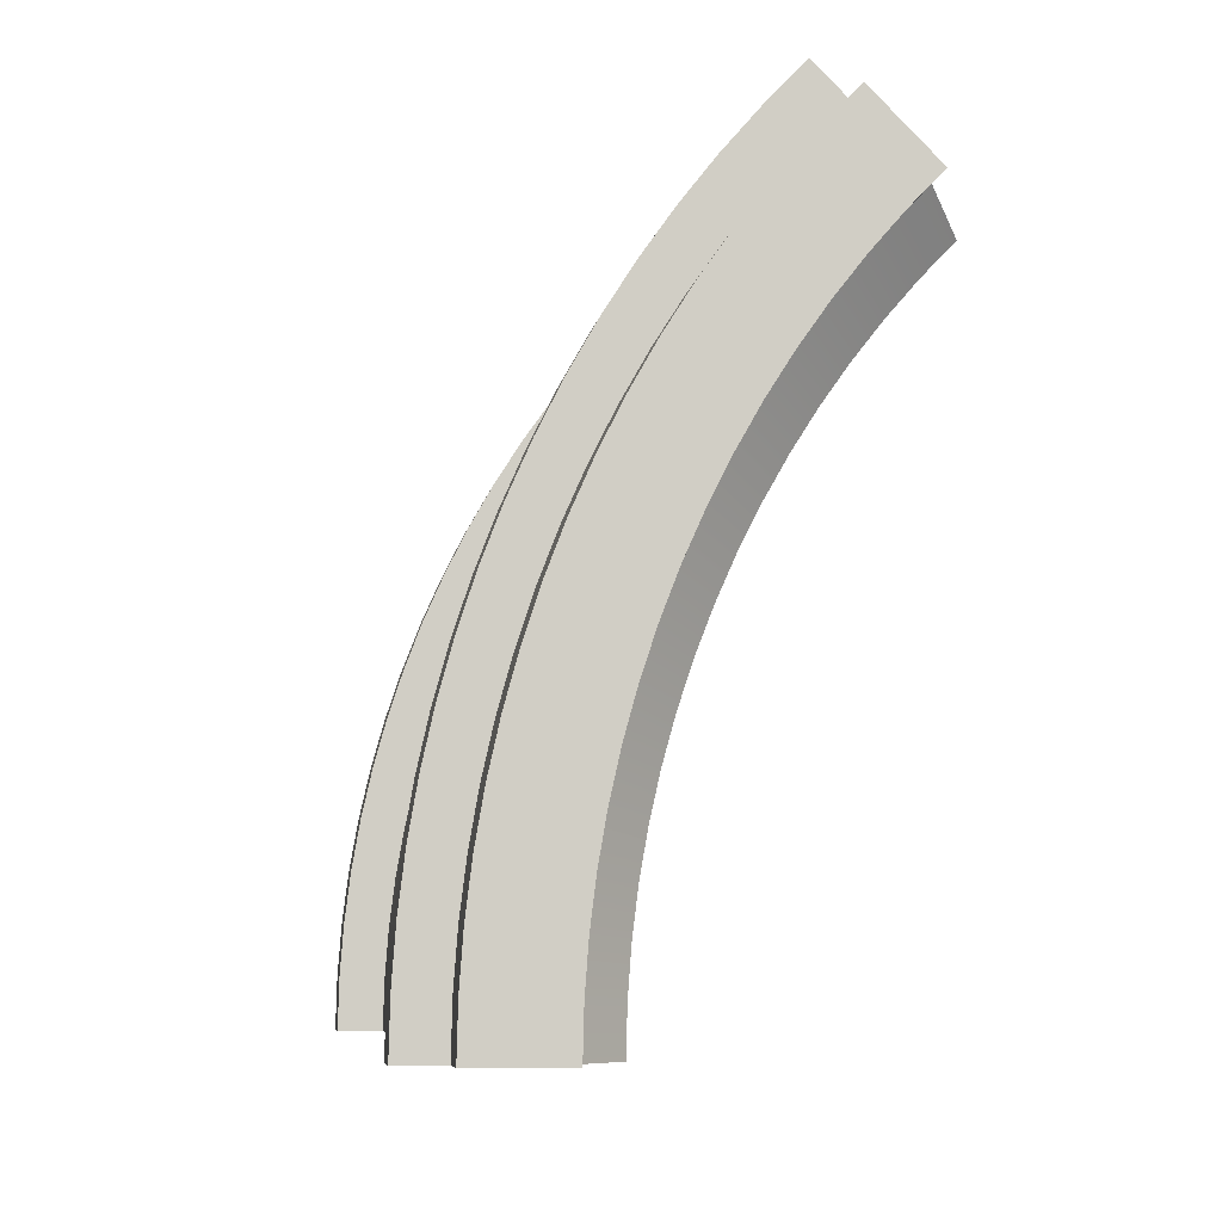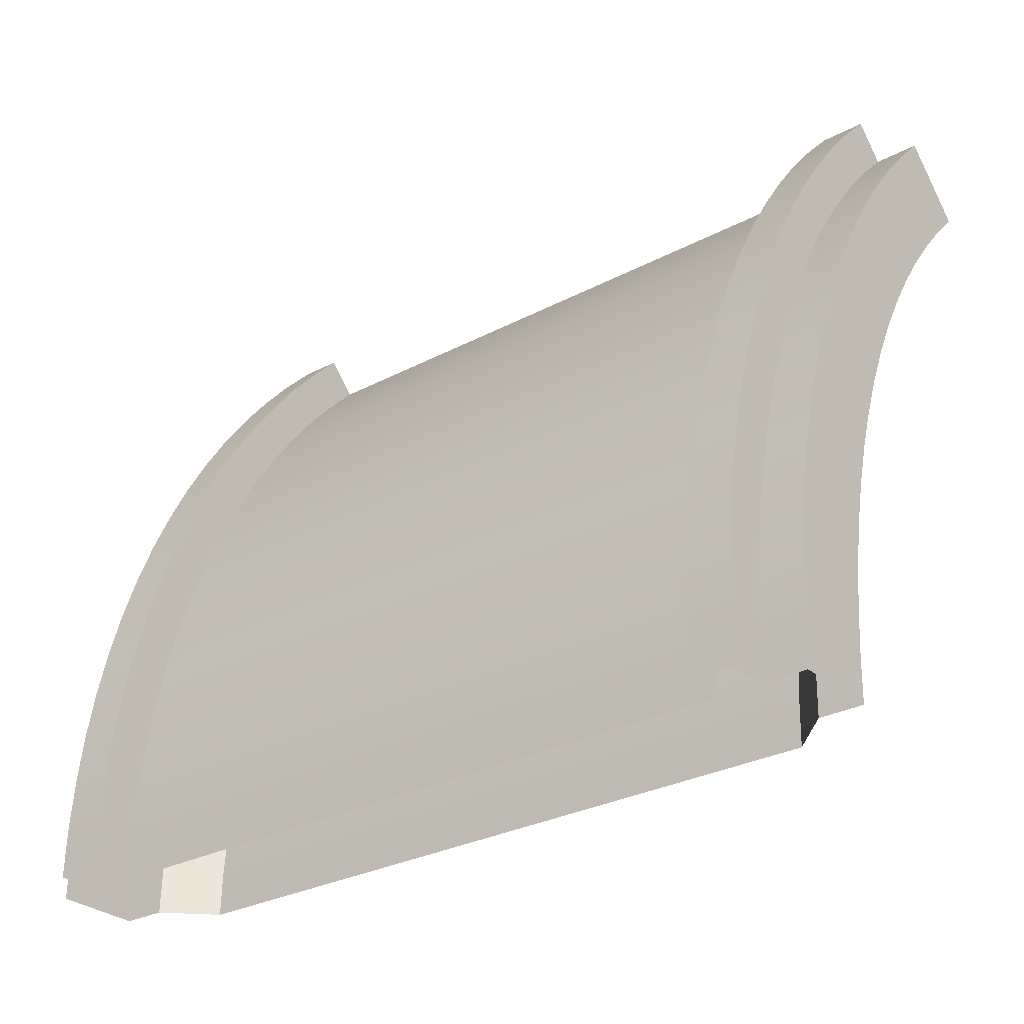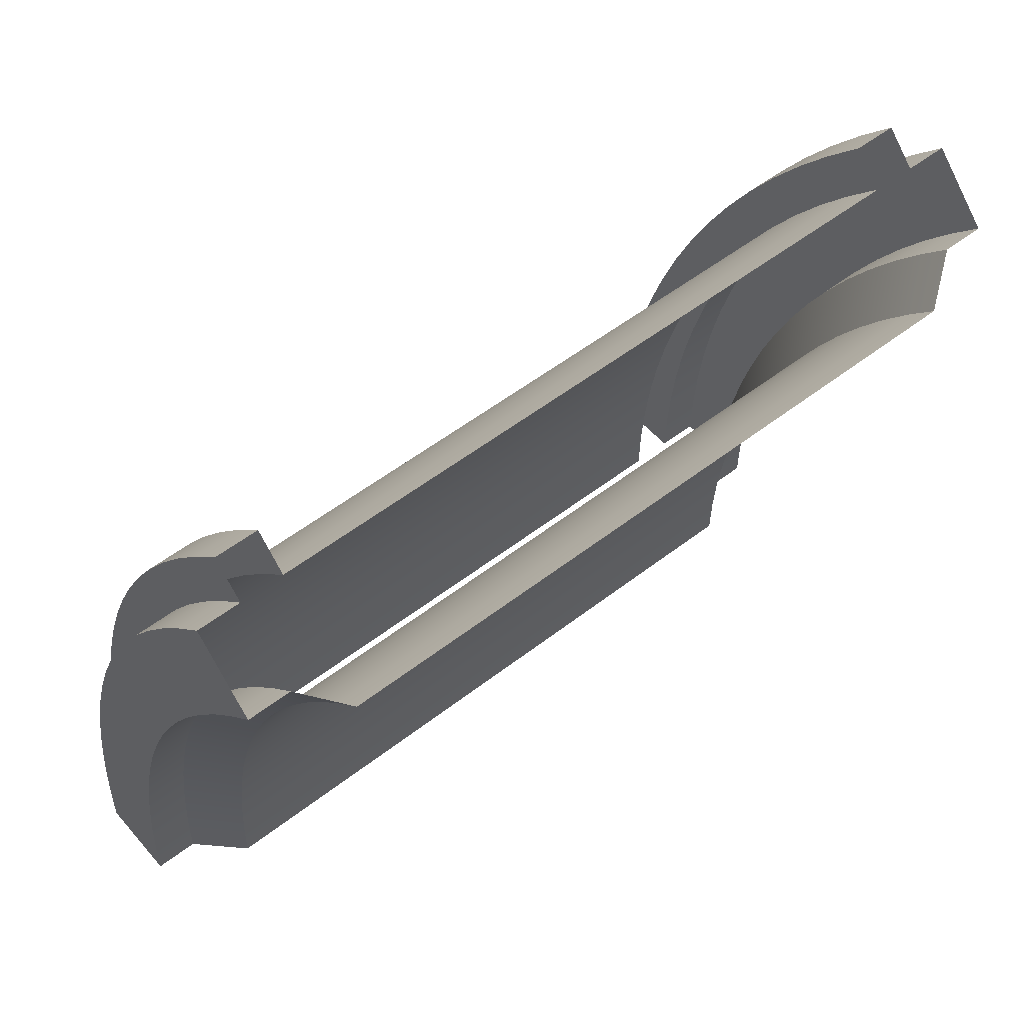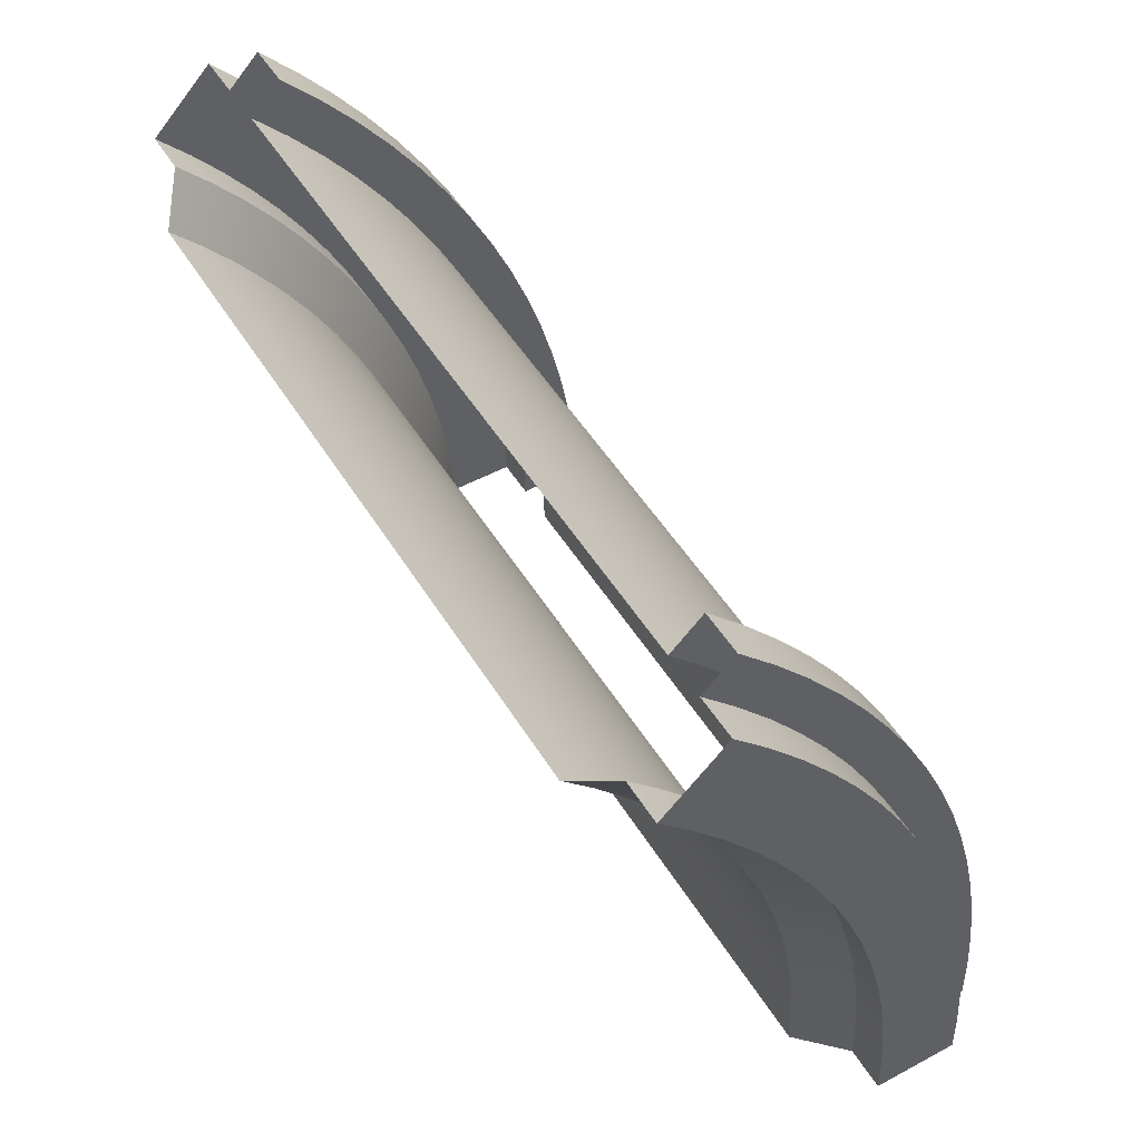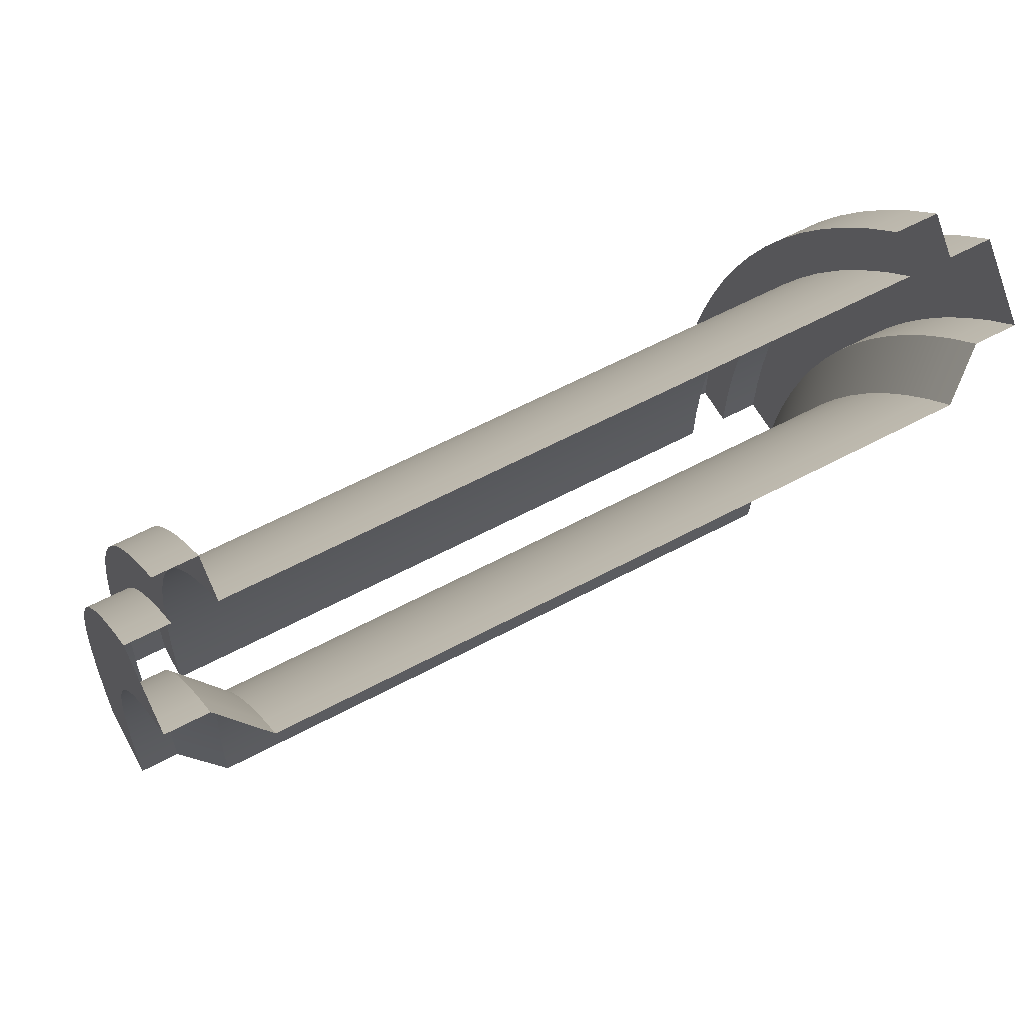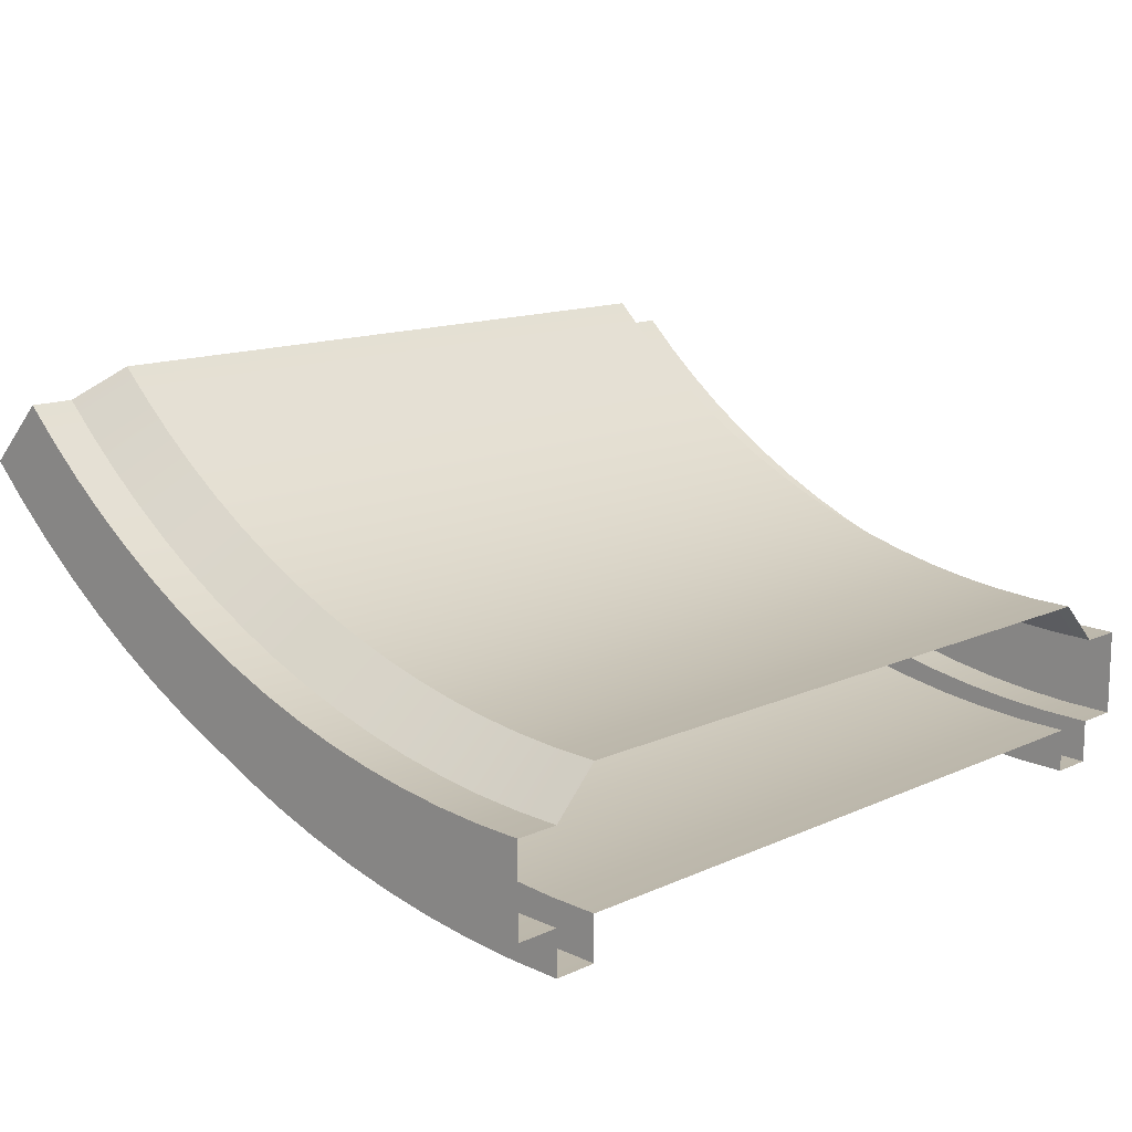
<metadata>
{"format":"obj","ext":"obj","renderer":"f3d","projection":"perspective","resolution":1024,"background":"white","views":[{"elev":-6.9,"azim":81.6,"up":"+Z"},{"elev":-29.2,"azim":38.2,"up":"+Z"},{"elev":53.4,"azim":140.3,"up":"+Z"},{"elev":50.3,"azim":-120.5,"up":"+Z"},{"elev":61.0,"azim":151.5,"up":"+Z"},{"elev":13.3,"azim":134.1,"up":"+Y"}]}
</metadata>
<code>
o T0_Curve_R10_D45_Z_SMT
v 4.5 -0.3536 0.3536
v 4.5 -3.429 -7.071
v -4.5 -0.3536 0.3536
v -4.5 -3.429 -7.071
v -4 -2.929 -7.071
v 4 -2.929 -7.071
v 4 -4.429 -7.071
v -4 -4.429 -7.071
v 4 -1e-06 2e-06
v -4 1e-06 -2e-06
v -4 -1.061 1.061
v 4 -1.061 1.061
v 4.5 -1.414 1.414
v 4.5 -4.929 -7.071
v -4 -4.929 -7.071
v -4.5 -4.929 -7.071
v -4.5 -1.414 1.414
v 4 -1.414 1.414
v 4 -4.929 -7.071
v -4 -1.414 1.414
v 4.5 -4.429 -7.071
v 4.5 -1.061 1.061
v -4.5 -4.429 -7.071
v -4.5 -1.061 1.061
v 4 -4.914 -6.482
v 4 -4.871 -5.895
v 4 -4.799 -5.31
v 4 -4.698 -4.73
v 4 -4.569 -4.155
v 4 -4.412 -3.588
v 4 -4.227 -3.028
v 4 -4.015 -2.479
v 4 -3.777 -1.94
v 4 -3.512 -1.414
v 4 -3.222 -0.9018
v 4 -2.907 -0.4042
v 4 -2.567 0.07732
v 4 -2.205 0.5417
v 4 -1.82 0.9876
v -4.5 -0.7089 -0.0197
v -4.5 -1.046 -0.4099
v -4.5 -1.363 -0.8162
v -4.5 -1.659 -1.238
v -4.5 -1.935 -1.673
v -4.5 -2.189 -2.121
v -4.5 -2.421 -2.582
v -4.5 -2.63 -3.053
v -4.5 -2.815 -3.534
v -4.5 -2.977 -4.023
v -4.5 -3.114 -4.52
v -4.5 -3.227 -5.023
v -4.5 -3.315 -5.53
v -4.5 -3.378 -6.042
v -4.5 -3.416 -6.556
v -4 -4.914 -6.482
v -4 -4.871 -5.895
v -4 -4.799 -5.31
v -4 -4.698 -4.73
v -4 -4.569 -4.155
v -4 -4.412 -3.588
v -4 -4.227 -3.028
v -4 -4.015 -2.479
v -4 -3.777 -1.94
v -4 -3.512 -1.414
v -4 -3.222 -0.9018
v -4 -2.907 -0.4042
v -4 -2.567 0.07732
v -4 -2.205 0.5416
v -4 -1.82 0.9876
v -4 -2.917 -6.58
v -4 -2.881 -6.091
v -4 -2.821 -5.604
v -4 -2.737 -5.12
v -4 -2.629 -4.641
v -4 -2.498 -4.168
v -4 -2.344 -3.702
v -4 -2.168 -3.244
v -4 -1.969 -2.796
v -4 -1.748 -2.357
v -4 -1.506 -1.93
v -4 -1.244 -1.515
v -4 -0.961 -1.114
v -4 -0.659 -0.7271
v -4 -0.3384 -0.3555
v 4.5 -1.82 0.9876
v 4.5 -2.205 0.5417
v 4.5 -2.567 0.07732
v 4.5 -2.907 -0.4042
v 4.5 -3.222 -0.9018
v 4.5 -3.512 -1.414
v 4.5 -3.777 -1.94
v 4.5 -4.015 -2.479
v 4.5 -4.227 -3.028
v 4.5 -4.412 -3.588
v 4.5 -4.569 -4.155
v 4.5 -4.698 -4.73
v 4.5 -4.799 -5.31
v 4.5 -4.871 -5.895
v 4.5 -4.914 -6.482
v 4 -2.917 -6.58
v 4 -2.881 -6.091
v 4 -2.821 -5.604
v 4 -2.737 -5.12
v 4 -2.629 -4.641
v 4 -2.498 -4.168
v 4 -2.344 -3.702
v 4 -2.168 -3.244
v 4 -1.969 -2.796
v 4 -1.748 -2.357
v 4 -1.506 -1.93
v 4 -1.244 -1.515
v 4 -0.961 -1.114
v 4 -0.659 -0.7271
v 4 -0.3384 -0.3555
v -4 -4.415 -6.507
v -4 -4.374 -5.944
v -4 -4.304 -5.384
v -4 -4.208 -4.828
v -4 -4.084 -4.277
v -4 -3.934 -3.733
v -4 -3.757 -3.197
v -4 -3.554 -2.67
v -4 -3.325 -2.154
v -4 -3.071 -1.65
v -4 -2.793 -1.159
v -4 -2.491 -0.682
v -4 -2.166 -0.2205
v -4 -1.819 0.2245
v -4 -1.45 0.6519
v -4.5 -4.914 -6.482
v -4.5 -4.871 -5.895
v -4.5 -4.799 -5.31
v -4.5 -4.698 -4.73
v -4.5 -4.569 -4.155
v -4.5 -4.412 -3.588
v -4.5 -4.227 -3.028
v -4.5 -4.015 -2.479
v -4.5 -3.777 -1.94
v -4.5 -3.512 -1.414
v -4.5 -3.222 -0.9018
v -4.5 -2.907 -0.4042
v -4.5 -2.567 0.07732
v -4.5 -2.205 0.5416
v -4.5 -1.82 0.9876
v 4.5 -3.416 -6.556
v 4.5 -3.378 -6.042
v 4.5 -3.315 -5.53
v 4.5 -3.227 -5.023
v 4.5 -3.114 -4.52
v 4.5 -2.977 -4.023
v 4.5 -2.815 -3.534
v 4.5 -2.63 -3.053
v 4.5 -2.421 -2.582
v 4.5 -2.189 -2.121
v 4.5 -1.935 -1.673
v 4.5 -1.659 -1.238
v 4.5 -1.363 -0.8162
v 4.5 -1.046 -0.4099
v 4.5 -0.7089 -0.0197
v 4 -4.415 -6.507
v 4 -4.374 -5.944
v 4 -4.304 -5.384
v 4 -4.208 -4.828
v 4 -4.084 -4.277
v 4 -3.934 -3.733
v 4 -3.757 -3.197
v 4 -3.554 -2.67
v 4 -3.325 -2.154
v 4 -3.071 -1.65
v 4 -2.793 -1.159
v 4 -2.491 -0.682
v 4 -2.166 -0.2205
v 4 -1.819 0.2245
v 4 -1.45 0.6519
v 4.5 -4.415 -6.507
v 4.5 -4.374 -5.944
v 4.5 -4.304 -5.384
v 4.5 -4.208 -4.828
v 4.5 -4.084 -4.277
v 4.5 -3.934 -3.733
v 4.5 -3.757 -3.197
v 4.5 -3.554 -2.67
v 4.5 -3.325 -2.154
v 4.5 -3.071 -1.65
v 4.5 -2.793 -1.159
v 4.5 -2.491 -0.682
v 4.5 -2.166 -0.2205
v 4.5 -1.819 0.2245
v 4.5 -1.45 0.6519
v -4.5 -1.45 0.6519
v -4.5 -1.819 0.2245
v -4.5 -2.166 -0.2205
v -4.5 -2.491 -0.682
v -4.5 -2.793 -1.159
v -4.5 -3.071 -1.65
v -4.5 -3.325 -2.154
v -4.5 -3.554 -2.67
v -4.5 -3.757 -3.197
v -4.5 -3.934 -3.733
v -4.5 -4.084 -4.277
v -4.5 -4.208 -4.828
v -4.5 -4.304 -5.384
v -4.5 -4.374 -5.944
v -4.5 -4.415 -6.507
v 5 -0.7089 -0.0197
v 5 -0.3536 0.3536
v 5 -3.429 -7.071
v 5 -4.429 -7.071
v 5 -1.061 1.061
v 5 -1.45 0.6519
v 5 -3.416 -6.556
v 5 -3.378 -6.042
v 5 -3.315 -5.53
v 5 -3.227 -5.023
v 5 -3.114 -4.52
v 5 -2.977 -4.023
v 5 -2.815 -3.534
v 5 -2.63 -3.053
v 5 -2.421 -2.582
v 5 -2.189 -2.121
v 5 -1.935 -1.673
v 5 -1.659 -1.238
v 5 -1.363 -0.8162
v 5 -1.046 -0.4099
v 5 -4.415 -6.507
v 5 -4.374 -5.944
v 5 -4.304 -5.384
v 5 -4.208 -4.828
v 5 -4.084 -4.277
v 5 -3.934 -3.733
v 5 -3.757 -3.197
v 5 -3.554 -2.67
v 5 -3.325 -2.154
v 5 -3.071 -1.65
v 5 -2.793 -1.159
v 5 -2.491 -0.682
v 5 -2.166 -0.2205
v 5 -1.819 0.2245
v -5 -1.061 1.061
v -5 -0.3536 0.3536
v -5 -3.416 -6.556
v -5 -3.429 -7.071
v -5 -4.429 -7.071
v -5 -4.415 -6.507
v -5 -0.7089 -0.0197
v -5 -1.046 -0.4099
v -5 -1.363 -0.8162
v -5 -1.659 -1.238
v -5 -1.935 -1.673
v -5 -2.189 -2.121
v -5 -2.421 -2.582
v -5 -2.63 -3.053
v -5 -2.815 -3.534
v -5 -2.977 -4.023
v -5 -3.114 -4.52
v -5 -3.227 -5.023
v -5 -3.315 -5.53
v -5 -3.378 -6.042
v -5 -1.45 0.6519
v -5 -1.819 0.2245
v -5 -2.166 -0.2205
v -5 -2.491 -0.682
v -5 -2.793 -1.159
v -5 -3.071 -1.65
v -5 -3.325 -2.154
v -5 -3.554 -2.67
v -5 -3.757 -3.197
v -5 -3.934 -3.733
v -5 -4.084 -4.277
v -5 -4.208 -4.828
v -5 -4.304 -5.384
v -5 -4.374 -5.944
f 160 115 8 7
f 12 11 129 174
f 174 129 128 173
f 173 128 127 172
f 172 127 126 171
f 171 126 125 170
f 170 125 124 169
f 169 124 123 168
f 168 123 122 167
f 167 122 121 166
f 166 121 120 165
f 165 120 119 164
f 164 119 118 163
f 163 118 117 162
f 162 117 116 161
f 161 116 115 160
f 115 55 15 8
f 55 130 16 15
f 160 7 19 25
f 99 25 19 14
f 99 14 21 175
f 144 17 24 190
f 16 130 204 23
f 130 131 203 204
f 131 132 202 203
f 132 133 201 202
f 133 134 200 201
f 134 135 199 200
f 135 136 198 199
f 136 137 197 198
f 137 138 196 197
f 138 139 195 196
f 139 140 194 195
f 140 141 193 194
f 141 142 192 193
f 142 143 191 192
f 143 144 190 191
f 13 85 189 22
f 85 86 188 189
f 86 87 187 188
f 87 88 186 187
f 88 89 185 186
f 89 90 184 185
f 90 91 183 184
f 91 92 182 183
f 92 93 181 182
f 93 94 180 181
f 94 95 179 180
f 95 96 178 179
f 96 97 177 178
f 97 98 176 177
f 98 99 175 176
f 13 18 39 85
f 85 39 38 86
f 86 38 37 87
f 87 37 36 88
f 88 36 35 89
f 89 35 34 90
f 90 34 33 91
f 91 33 32 92
f 92 32 31 93
f 93 31 30 94
f 94 30 29 95
f 95 29 28 96
f 96 28 27 97
f 97 27 26 98
f 98 26 25 99
f 12 174 39 18
f 174 173 38 39
f 173 172 37 38
f 172 171 36 37
f 171 170 35 36
f 170 169 34 35
f 169 168 33 34
f 168 167 32 33
f 167 166 31 32
f 166 165 30 31
f 165 164 29 30
f 164 163 28 29
f 163 162 27 28
f 162 161 26 27
f 161 160 25 26
f 20 17 144 69
f 69 144 143 68
f 68 143 142 67
f 67 142 141 66
f 66 141 140 65
f 65 140 139 64
f 64 139 138 63
f 63 138 137 62
f 62 137 136 61
f 61 136 135 60
f 60 135 134 59
f 59 134 133 58
f 58 133 132 57
f 57 132 131 56
f 56 131 130 55
f 11 20 69 129
f 129 69 68 128
f 128 68 67 127
f 127 67 66 126
f 126 66 65 125
f 125 65 64 124
f 124 64 63 123
f 123 63 62 122
f 122 62 61 121
f 121 61 60 120
f 120 60 59 119
f 119 59 58 118
f 118 58 57 117
f 117 57 56 116
f 116 56 55 115
f 153 154 220 219
f 194 193 262 263
f 40 3 10 84
f 114 84 10 9
f 145 2 6 100
f 1 159 114 9
f 159 158 113 114
f 158 157 112 113
f 157 156 111 112
f 156 155 110 111
f 155 154 109 110
f 154 153 108 109
f 153 152 107 108
f 152 151 106 107
f 151 150 105 106
f 150 149 104 105
f 149 148 103 104
f 148 147 102 103
f 147 146 101 102
f 146 145 100 101
f 6 5 70 100
f 100 70 71 101
f 101 71 72 102
f 102 72 73 103
f 103 73 74 104
f 104 74 75 105
f 105 75 76 106
f 106 76 77 107
f 107 77 78 108
f 108 78 79 109
f 109 79 80 110
f 110 80 81 111
f 111 81 82 112
f 112 82 83 113
f 113 83 84 114
f 4 54 70 5
f 54 53 71 70
f 53 52 72 71
f 52 51 73 72
f 51 50 74 73
f 50 49 75 74
f 49 48 76 75
f 48 47 77 76
f 47 46 78 77
f 46 45 79 78
f 45 44 80 79
f 44 43 81 80
f 43 42 82 81
f 42 41 83 82
f 41 40 84 83
f 54 4 242 241
f 45 46 251 250
f 193 192 261 262
f 44 45 250 249
f 192 191 260 261
f 43 44 249 248
f 191 190 259 260
f 204 203 272 244
f 42 43 248 247
f 190 24 239 259
f 203 202 271 272
f 41 42 247 246
f 202 201 270 271
f 40 41 246 245
f 180 179 229 230
f 152 153 219 218
f 179 178 228 229
f 151 152 218 217
f 178 177 227 228
f 150 151 217 216
f 22 189 210 209
f 177 176 226 227
f 149 150 216 215
f 176 175 225 226
f 148 149 215 214
f 189 188 238 210
f 175 21 208 225
f 225 208 207 211
f 209 210 205 206
f 210 238 224 205
f 238 237 223 224
f 237 236 222 223
f 236 235 221 222
f 235 234 220 221
f 234 233 219 220
f 233 232 218 219
f 232 231 217 218
f 231 230 216 217
f 230 229 215 216
f 229 228 214 215
f 228 227 213 214
f 227 226 212 213
f 226 225 211 212
f 181 180 230 231
f 154 155 221 220
f 182 181 231 232
f 155 156 222 221
f 183 182 232 233
f 156 157 223 222
f 184 183 233 234
f 157 158 224 223
f 185 184 234 235
f 2 145 211 207
f 158 159 205 224
f 186 185 235 236
f 145 146 212 211
f 187 186 236 237
f 146 147 213 212
f 159 1 206 205
f 188 187 237 238
f 147 148 214 213
f 259 239 240 245
f 243 244 241 242
f 244 272 258 241
f 272 271 257 258
f 271 270 256 257
f 270 269 255 256
f 269 268 254 255
f 268 267 253 254
f 267 266 252 253
f 266 265 251 252
f 265 264 250 251
f 264 263 249 250
f 263 262 248 249
f 262 261 247 248
f 261 260 246 247
f 260 259 245 246
f 46 47 252 251
f 195 194 263 264
f 47 48 253 252
f 196 195 264 265
f 48 49 254 253
f 197 196 265 266
f 23 204 244 243
f 49 50 255 254
f 198 197 266 267
f 50 51 256 255
f 199 198 267 268
f 51 52 257 256
f 200 199 268 269
f 52 53 258 257
f 3 40 245 240
f 201 200 269 270
f 53 54 241 258

</code>
